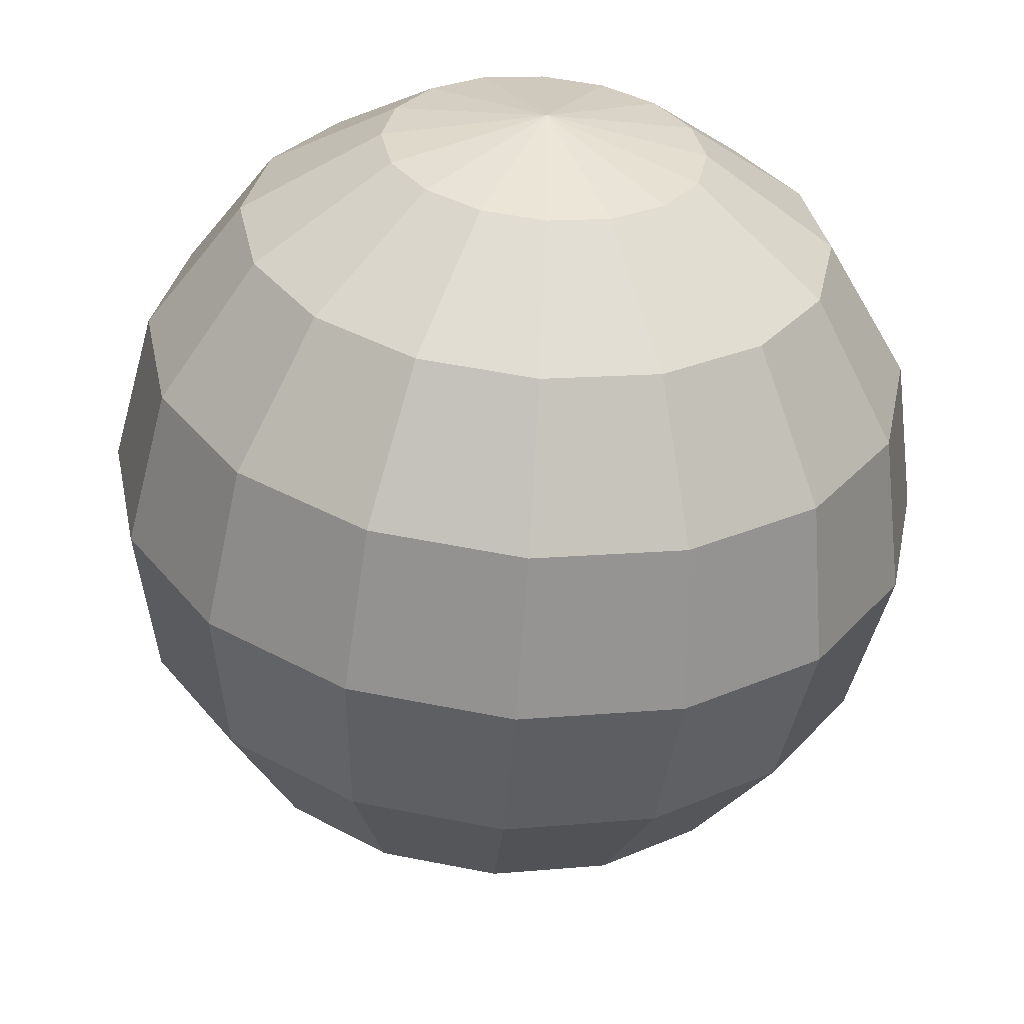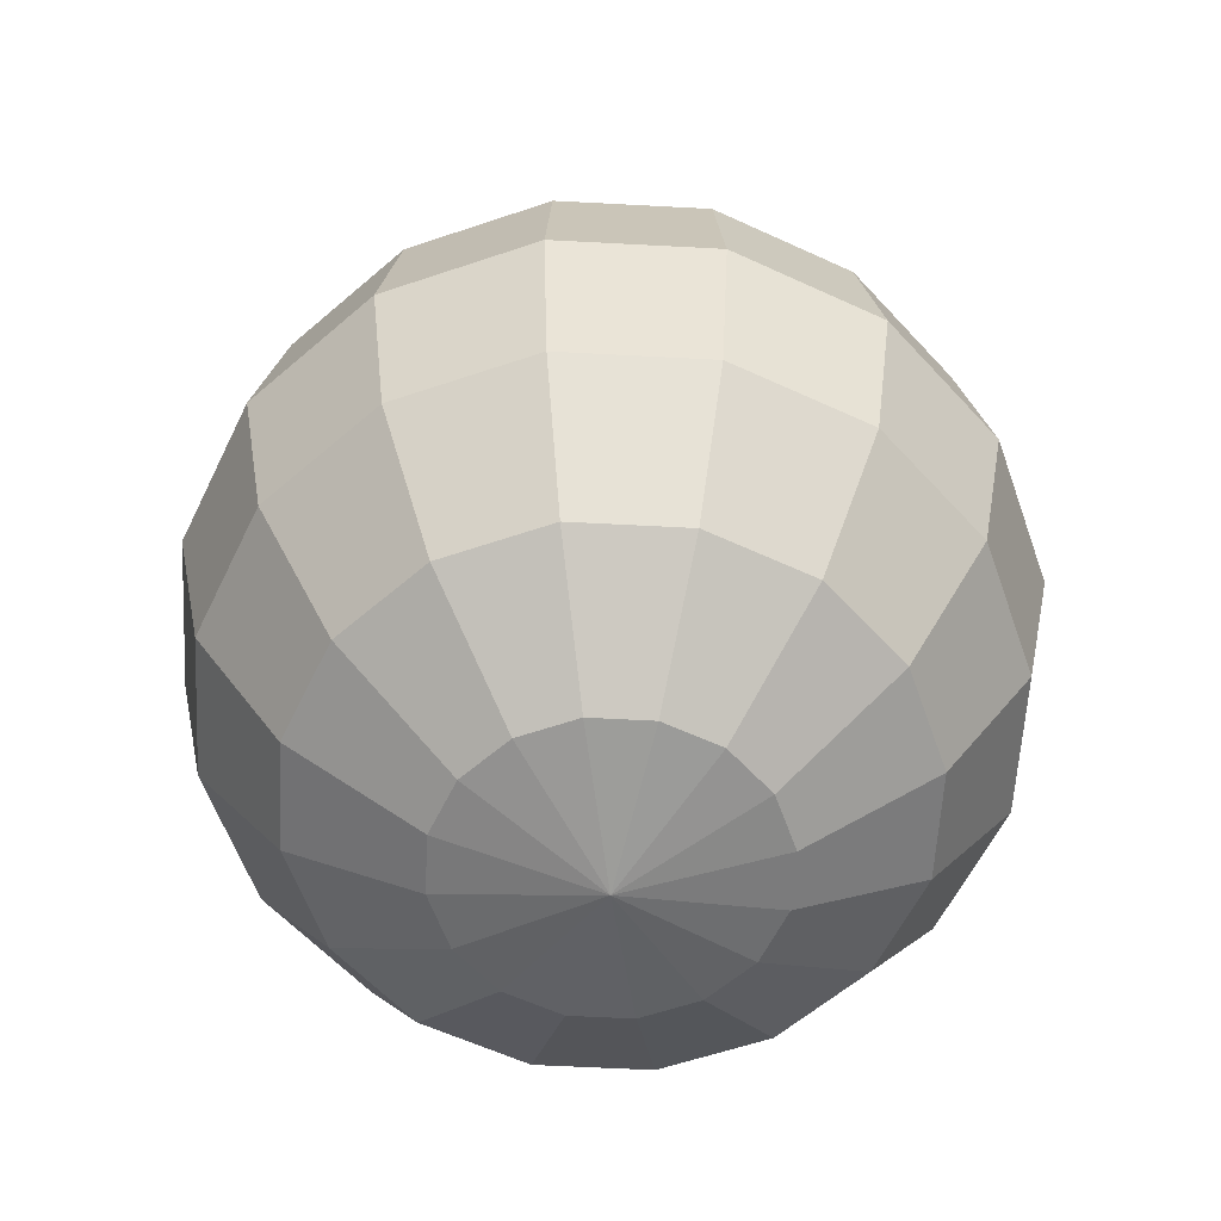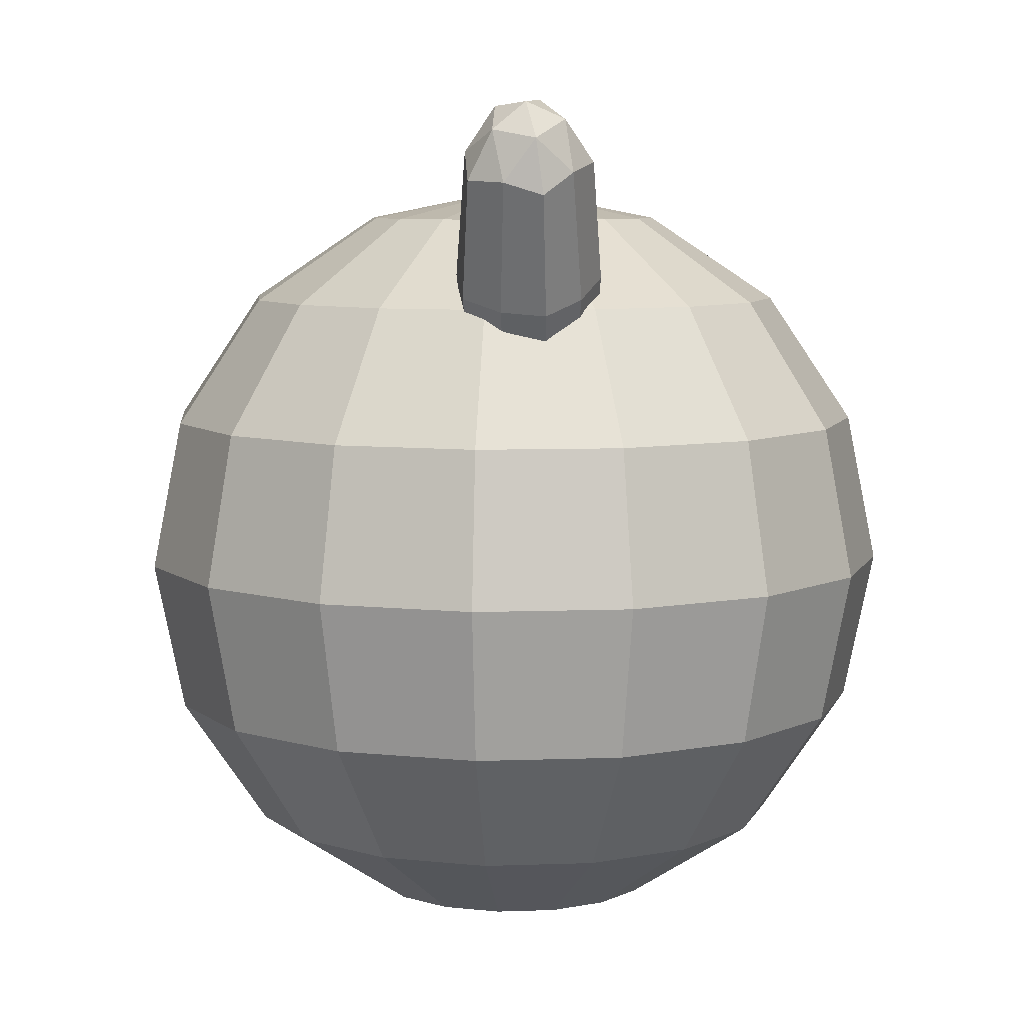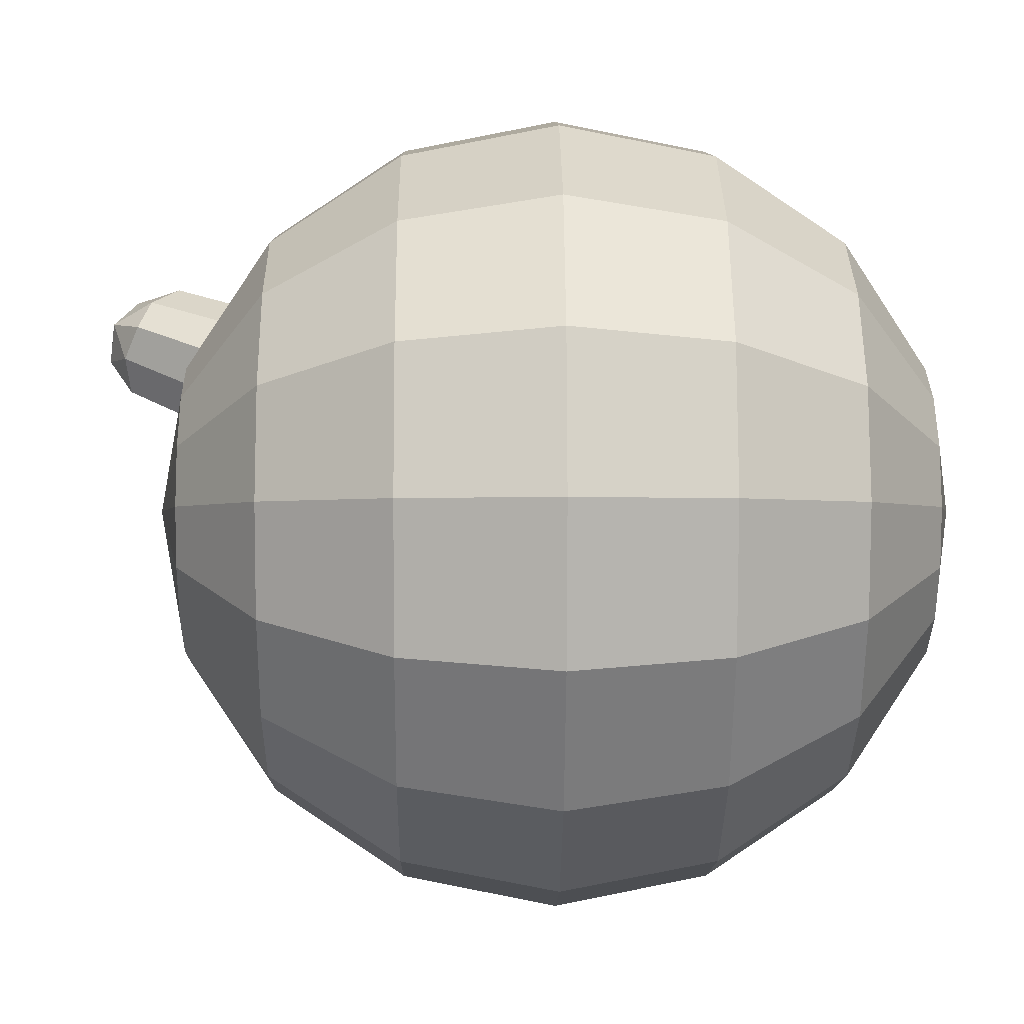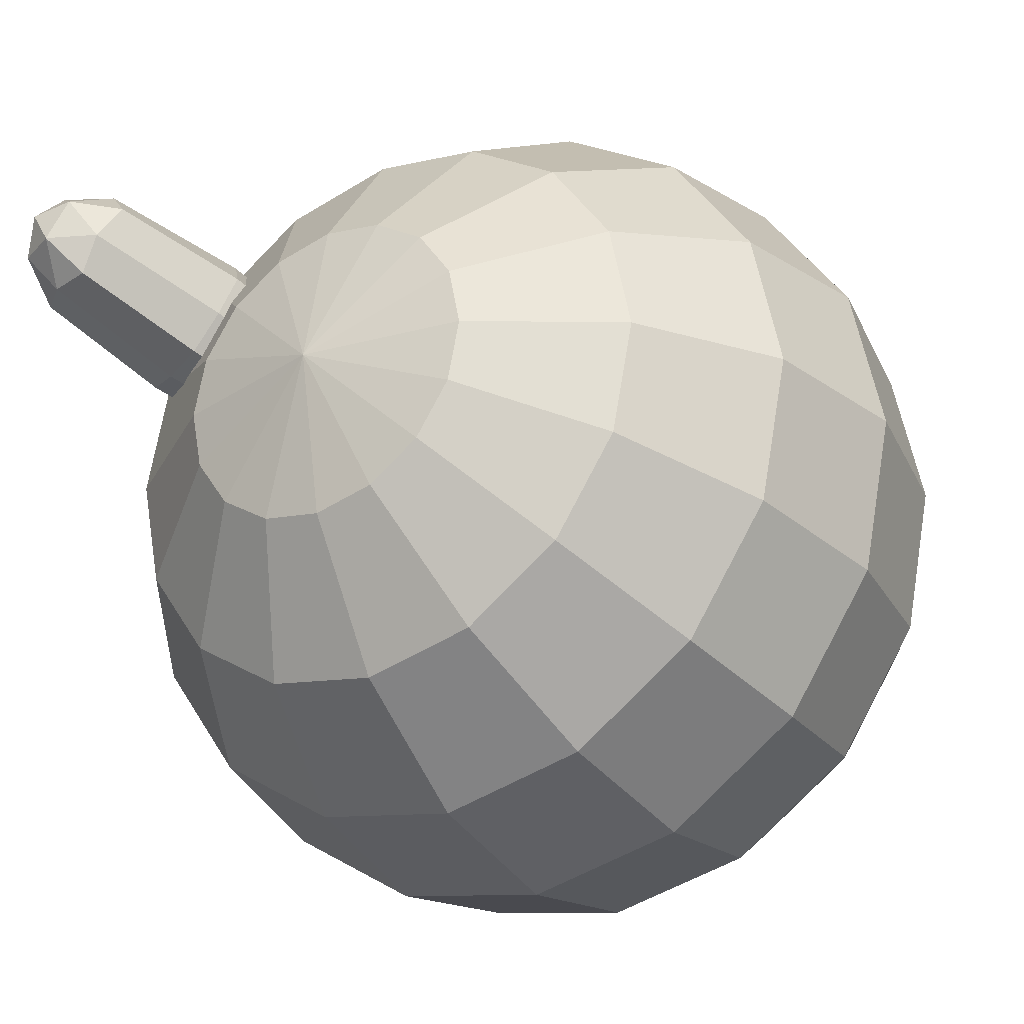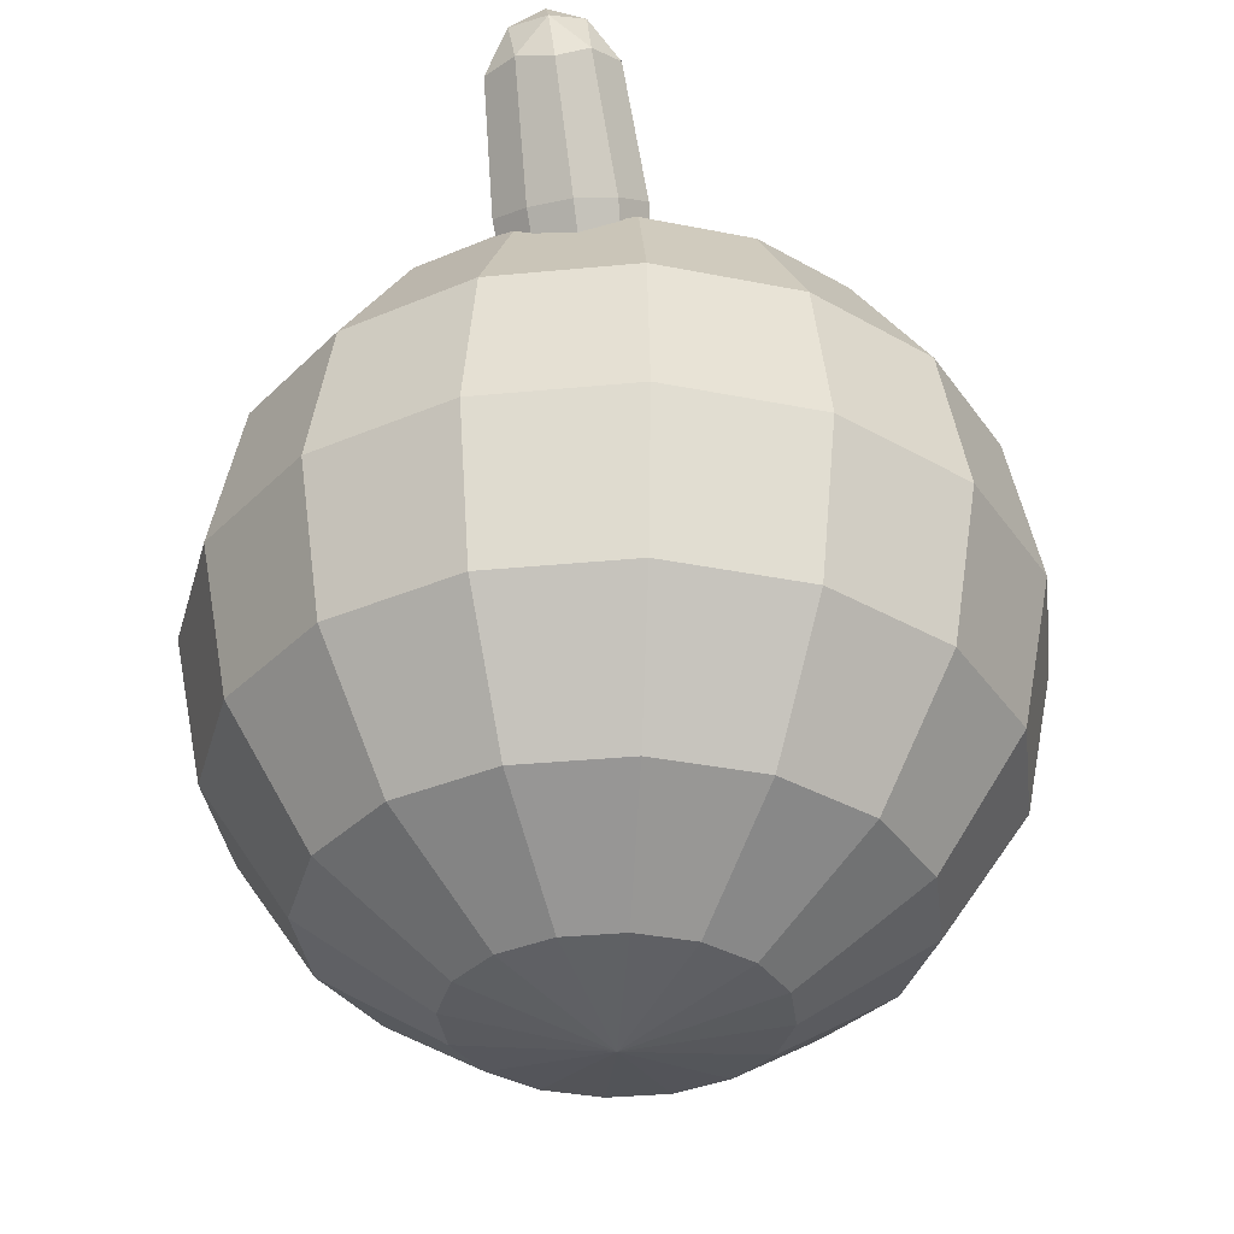
<metadata>
{"format":"obj","ext":"obj","renderer":"f3d","projection":"perspective","resolution":1024,"background":"white","views":[{"elev":-56.5,"azim":175.8,"up":"+Y"},{"elev":-58.8,"azim":-14.4,"up":"+Z"},{"elev":7.6,"azim":-129.5,"up":"+Z"},{"elev":-1.9,"azim":89.3,"up":"+Y"},{"elev":-29.0,"azim":32.8,"up":"+Y"},{"elev":-34.5,"azim":-116.4,"up":"+Z"}]}
</metadata>
<code>
o Sphere.001_~tmp-mesh
v 0.004535 0.01137 1.075
v 0.1849 0.08608 0.09366
v 0.3378 0.1494 0.2043
v 0.44 0.1918 0.3698
v 0.4759 0.2066 0.565
v 0.44 0.1918 0.7603
v 0.3378 0.1494 0.9258
v 0.1849 0.08608 1.036
v 0.1426 0.1494 1.036
v 0.2596 0.2665 0.9258
v 0.3378 0.3447 0.7603
v 0.3653 0.3721 0.565
v 0.3378 0.3447 0.3698
v 0.2596 0.2665 0.2043
v 0.1426 0.1494 0.09366
v 0.07925 0.1918 0.09366
v 0.1426 0.3447 0.2043
v 0.1849 0.4469 0.3698
v 0.1998 0.4827 0.565
v 0.1849 0.4469 0.7603
v 0.1426 0.3447 0.9258
v 0.07925 0.1918 1.036
v 0.004535 0.2066 1.036
v 0.004535 0.3721 0.9258
v 0.004535 0.4827 0.7603
v 0.004535 0.5216 0.565
v 0.004535 0.4827 0.3698
v 0.004535 0.3721 0.2043
v 0.004535 0.2066 0.09366
v -0.07018 0.1918 0.09366
v -0.1335 0.3447 0.2043
v -0.1758 0.4469 0.3698
v -0.1907 0.4827 0.565
v -0.1758 0.4469 0.7603
v -0.1335 0.3447 0.9258
v -0.07018 0.1918 1.036
v -0.1335 0.1494 1.036
v -0.2506 0.2665 0.9258
v -0.3288 0.3447 0.7603
v -0.3562 0.3721 0.565
v -0.3288 0.3447 0.3698
v -0.2506 0.2665 0.2043
v -0.1335 0.1494 0.09366
v -0.1758 0.08608 0.09366
v -0.3288 0.1494 0.2043
v -0.4309 0.1918 0.3698
v -0.4668 0.2066 0.565
v -0.4309 0.1918 0.7603
v -0.3288 0.1494 0.9258
v -0.1758 0.08608 1.036
v -0.1907 0.01137 1.036
v -0.3562 0.01137 0.9258
v -0.4668 0.01137 0.7603
v -0.5057 0.01137 0.565
v -0.4668 0.01137 0.3698
v -0.3562 0.01137 0.2043
v -0.1907 0.01137 0.09366
v -0.1758 -0.06335 0.09366
v -0.3288 -0.1267 0.2043
v -0.4309 -0.169 0.3698
v -0.4668 -0.1839 0.565
v -0.4309 -0.169 0.7603
v -0.3288 -0.1267 0.9258
v -0.1758 -0.06335 1.036
v -0.1335 -0.1267 1.036
v -0.2506 -0.2437 0.9258
v -0.3288 -0.3219 0.7603
v -0.3562 -0.3494 0.565
v -0.3288 -0.3219 0.3698
v -0.2506 -0.2437 0.2043
v -0.1335 -0.1267 0.09366
v 0.004535 0.01137 0.05483
v -0.07018 -0.169 0.09366
v -0.1335 -0.3219 0.2043
v -0.1758 -0.4241 0.3698
v -0.1907 -0.46 0.565
v -0.1758 -0.4241 0.7603
v -0.1335 -0.3219 0.9258
v -0.07018 -0.169 1.036
v 0.004535 -0.1839 1.036
v 0.004535 -0.3494 0.9258
v 0.004535 -0.46 0.7603
v 0.004535 -0.4988 0.565
v 0.004535 -0.46 0.3698
v 0.004535 -0.3494 0.2043
v 0.004535 -0.1839 0.09366
v 0.07925 -0.169 0.09366
v 0.1426 -0.3219 0.2043
v 0.1849 -0.4241 0.3698
v 0.1998 -0.46 0.565
v 0.1849 -0.4241 0.7603
v 0.1426 -0.3219 0.9258
v 0.07925 -0.169 1.036
v 0.1426 -0.1267 1.036
v 0.2596 -0.2437 0.9258
v 0.3378 -0.3219 0.7603
v 0.3653 -0.3494 0.565
v 0.3378 -0.3219 0.3698
v 0.2596 -0.2437 0.2043
v 0.1426 -0.1267 0.09366
v 0.1849 -0.06335 0.09366
v 0.3378 -0.1267 0.2043
v 0.44 -0.169 0.3698
v 0.4759 -0.1839 0.565
v 0.44 -0.169 0.7603
v 0.3378 -0.1267 0.9258
v 0.1849 -0.06335 1.036
v 0.1998 0.01137 1.036
v 0.3653 0.01137 0.9258
v 0.4759 0.01137 0.7603
v 0.5147 0.01137 0.565
v 0.4759 0.01137 0.3698
v 0.3653 0.01137 0.2043
v 0.1998 0.01137 0.09366
f 72 2 114
f 114 2 3 113
f 113 3 4 112
f 112 4 5 111
f 111 5 6 110
f 110 6 7 109
f 109 7 8 108
f 8 1 108
f 9 1 8
f 7 10 9 8
f 6 11 10 7
f 5 12 11 6
f 4 13 12 5
f 3 14 13 4
f 2 15 14 3
f 72 15 2
f 72 16 15
f 15 16 17 14
f 14 17 18 13
f 13 18 19 12
f 12 19 20 11
f 11 20 21 10
f 10 21 22 9
f 22 1 9
f 23 1 22
f 21 24 23 22
f 20 25 24 21
f 19 26 25 20
f 18 27 26 19
f 17 28 27 18
f 16 29 28 17
f 72 29 16
f 72 30 29
f 29 30 31 28
f 28 31 32 27
f 27 32 33 26
f 26 33 34 25
f 25 34 35 24
f 24 35 36 23
f 36 1 23
f 37 1 36
f 35 38 37 36
f 34 39 38 35
f 33 40 39 34
f 32 41 40 33
f 31 42 41 32
f 30 43 42 31
f 72 43 30
f 72 44 43
f 43 44 45 42
f 42 45 46 41
f 41 46 47 40
f 40 47 48 39
f 39 48 49 38
f 38 49 50 37
f 50 1 37
f 51 1 50
f 49 52 51 50
f 48 53 52 49
f 47 54 53 48
f 46 55 54 47
f 45 56 55 46
f 44 57 56 45
f 72 57 44
f 72 58 57
f 57 58 59 56
f 56 59 60 55
f 55 60 61 54
f 54 61 62 53
f 53 62 63 52
f 52 63 64 51
f 64 1 51
f 65 1 64
f 63 66 65 64
f 62 67 66 63
f 61 68 67 62
f 60 69 68 61
f 59 70 69 60
f 58 71 70 59
f 72 71 58
f 72 73 71
f 71 73 74 70
f 70 74 75 69
f 69 75 76 68
f 68 76 77 67
f 67 77 78 66
f 66 78 79 65
f 79 1 65
f 80 1 79
f 78 81 80 79
f 77 82 81 78
f 76 83 82 77
f 75 84 83 76
f 74 85 84 75
f 73 86 85 74
f 72 86 73
f 72 87 86
f 86 87 88 85
f 85 88 89 84
f 84 89 90 83
f 83 90 91 82
f 82 91 92 81
f 81 92 93 80
f 93 1 80
f 94 1 93
f 92 95 94 93
f 91 96 95 92
f 90 97 96 91
f 89 98 97 90
f 88 99 98 89
f 87 100 99 88
f 72 100 87
f 72 101 100
f 100 101 102 99
f 99 102 103 98
f 98 103 104 97
f 97 104 105 96
f 96 105 106 95
f 95 106 107 94
f 107 1 94
f 108 1 107
f 106 109 108 107
f 105 110 109 106
f 104 111 110 105
f 103 112 111 104
f 102 113 112 103
f 101 114 113 102
f 72 114 101
o Cylinder_~tmp-mesh
v -0.1757 0.2262 0.8037
v -0.1138 0.1678 0.8545
v -0.1584 0.08043 0.8684
v -0.2479 0.08474 0.8261
v -0.2587 0.1748 0.7862
v -0.3031 0.3352 1.088
v -0.2412 0.2769 1.139
v -0.2858 0.1895 1.152
v -0.3754 0.1938 1.11
v -0.3861 0.2839 1.07
v -0.1699 0.1288 0.7814
v -0.3469 0.279 1.184
v -0.1652 0.1779 0.7764
v -0.1367 0.1991 0.8218
v -0.1295 0.1443 0.8056
v -0.3307 0.3189 1.149
v -0.2716 0.3145 1.123
v -0.2951 0.2854 1.179
v -0.1272 0.1189 0.8573
v -0.1552 0.094 0.8136
v -0.262 0.2343 1.159
v -0.3207 0.2351 1.187
v -0.201 0.07323 0.8417
v -0.2067 0.09648 0.7892
v -0.3358 0.1886 1.143
v -0.3723 0.2376 1.162
v -0.2562 0.1251 0.7965
v -0.2129 0.1483 0.7663
v -0.391 0.2405 1.098
v -0.3784 0.2894 1.139
v -0.2164 0.2029 0.7841
v -0.3513 0.3183 1.085
v -0.1665 0.2245 0.9971
v -0.2366 0.2905 0.9397
v -0.217 0.1257 1.013
v -0.3182 0.1305 0.965
v -0.3304 0.2324 0.9198
v -0.1934 0.2665 0.969
v -0.1821 0.1712 1.011
v -0.2699 0.1168 0.9926
v -0.3355 0.1785 0.9389
v -0.2882 0.271 0.9242
f 129 125 127
f 127 128 129
f 116 129 128
f 127 115 128
f 130 126 132
f 132 131 130
f 120 130 131
f 131 132 121
f 134 125 129
f 129 133 134
f 117 134 133
f 133 129 116
f 132 126 136
f 136 135 132
f 121 132 135
f 135 136 122
f 138 125 134
f 134 137 138
f 118 138 137
f 137 134 117
f 136 126 140
f 140 139 136
f 122 136 139
f 139 140 123
f 142 125 138
f 138 141 142
f 119 142 141
f 141 138 118
f 140 126 144
f 144 143 140
f 123 140 143
f 143 144 124
f 142 119 145
f 145 127 142
f 125 142 127
f 145 115 127
f 144 126 130
f 130 146 144
f 124 144 146
f 146 130 120
f 148 120 131 152
f 115 148 152 128
f 152 131 121 147
f 128 152 147 116
f 147 121 135 153
f 116 147 153 133
f 153 135 122 149
f 133 153 149 117
f 149 122 139 154
f 117 149 154 137
f 154 139 123 150
f 137 154 150 118
f 150 123 143 155
f 118 150 155 141
f 155 143 124 151
f 141 155 151 119
f 148 115 145 156
f 120 148 156 146
f 156 145 119 151
f 146 156 151 124

</code>
